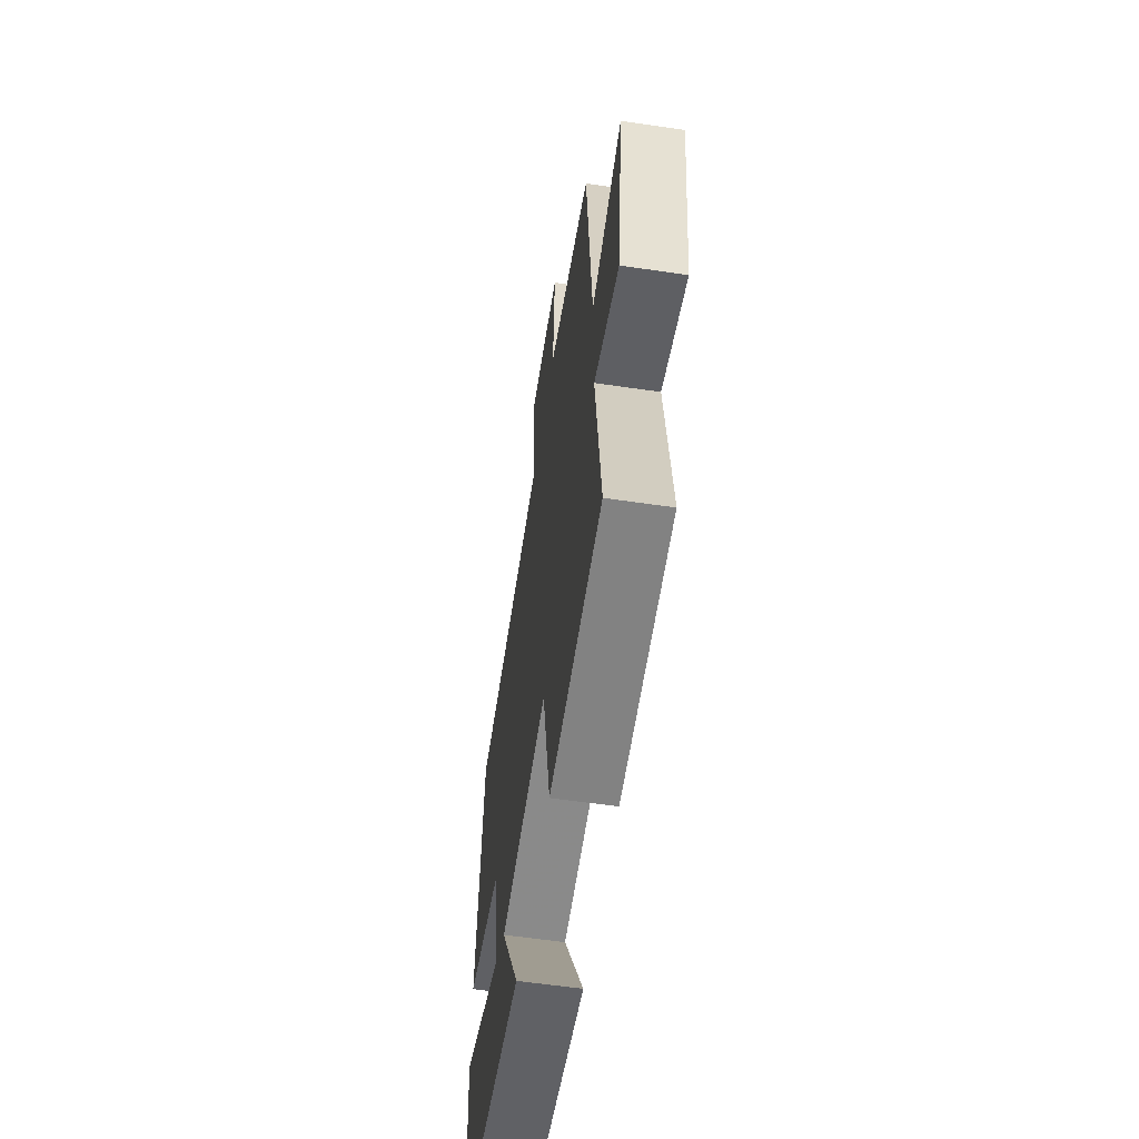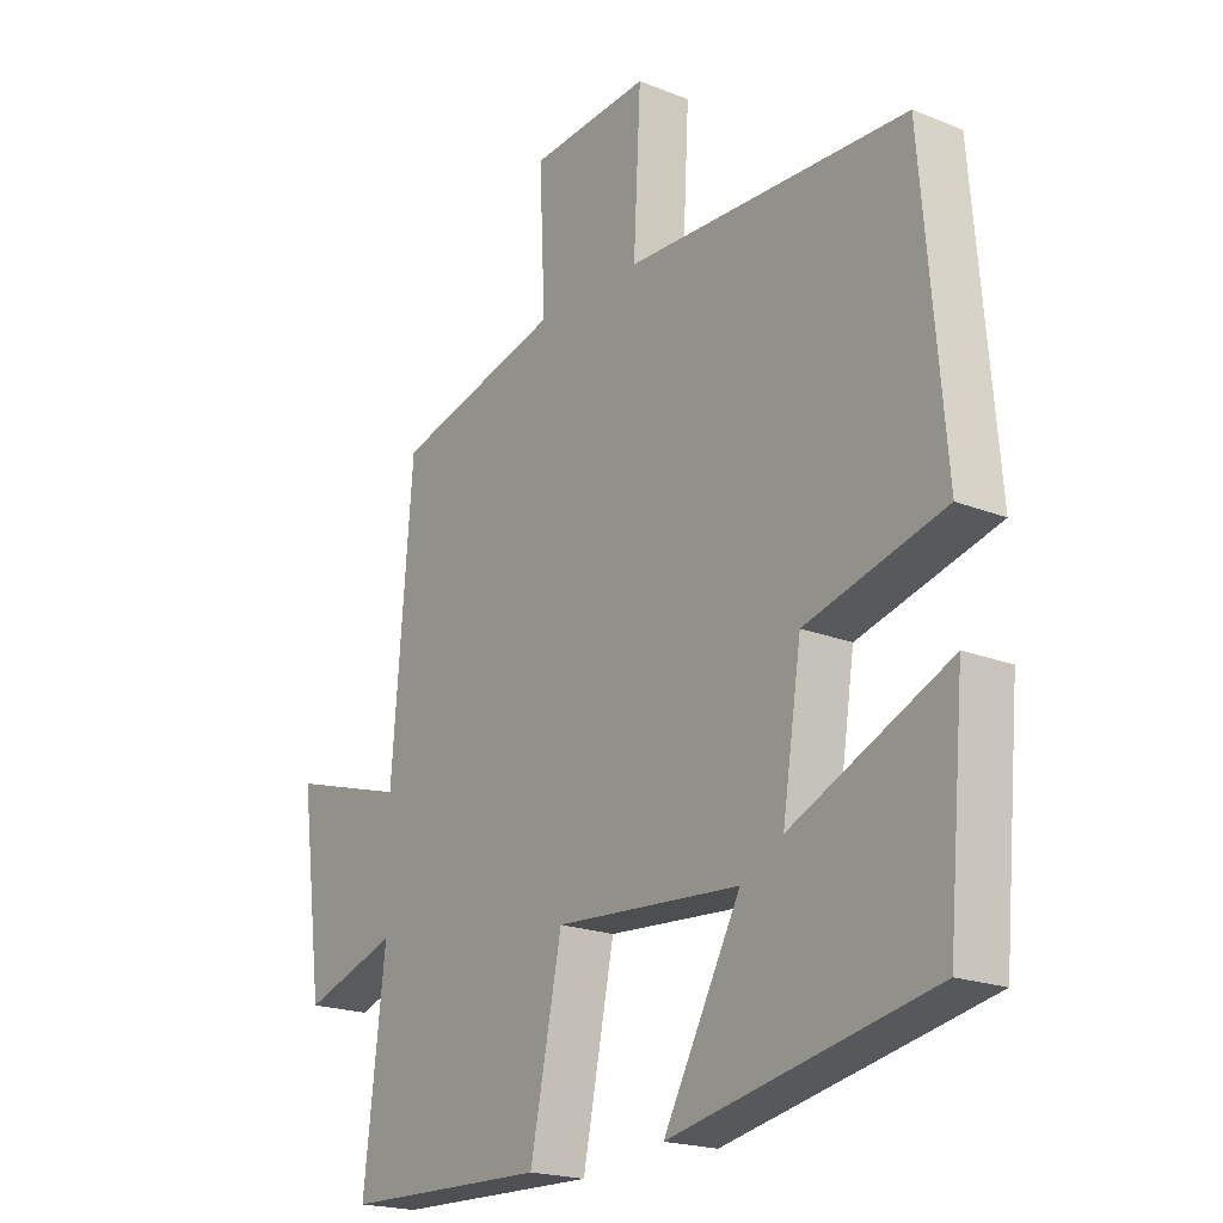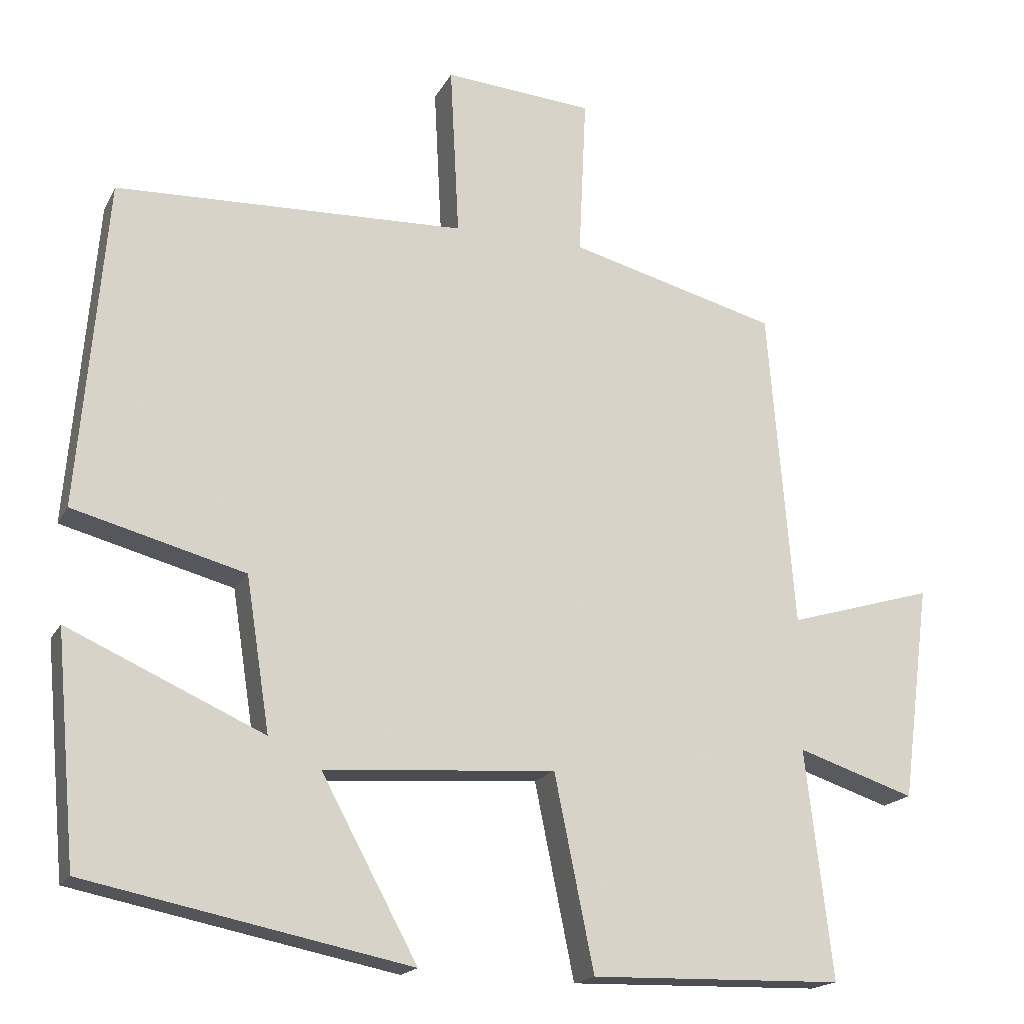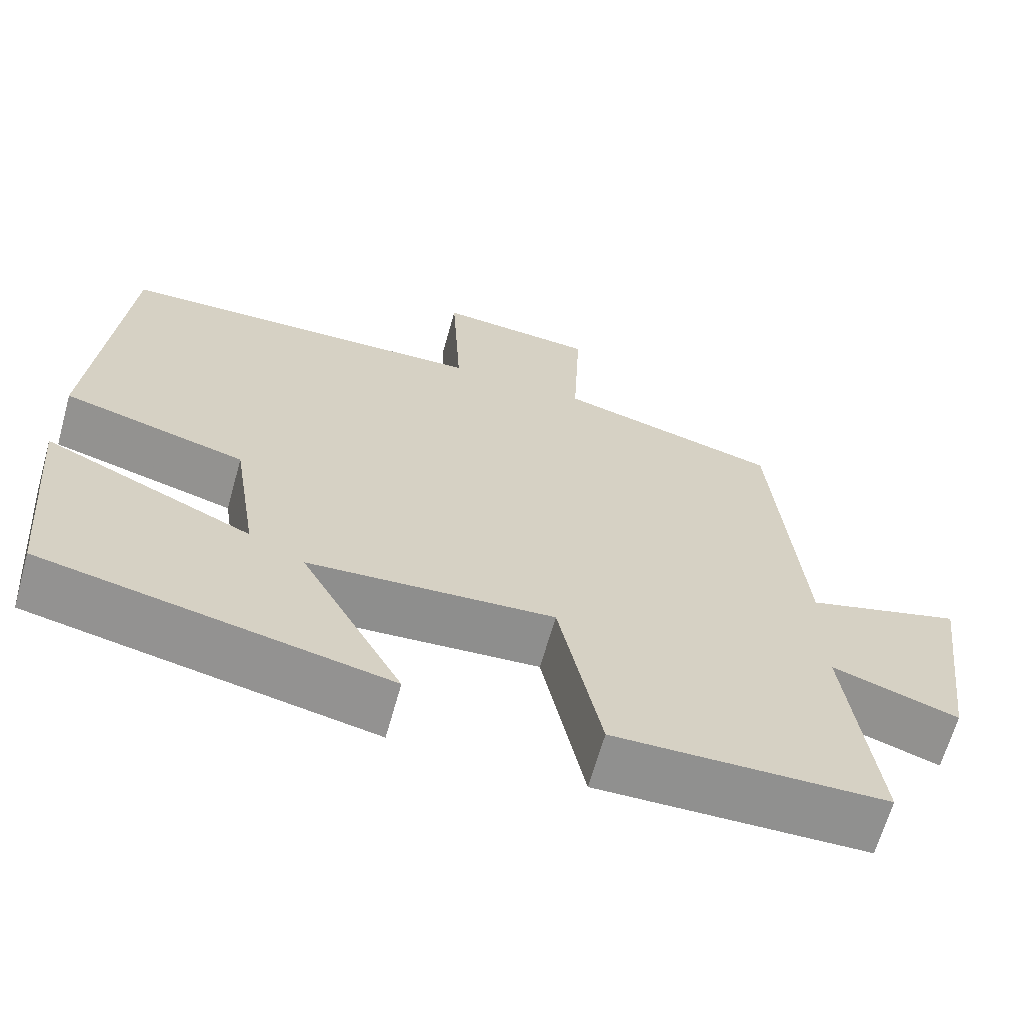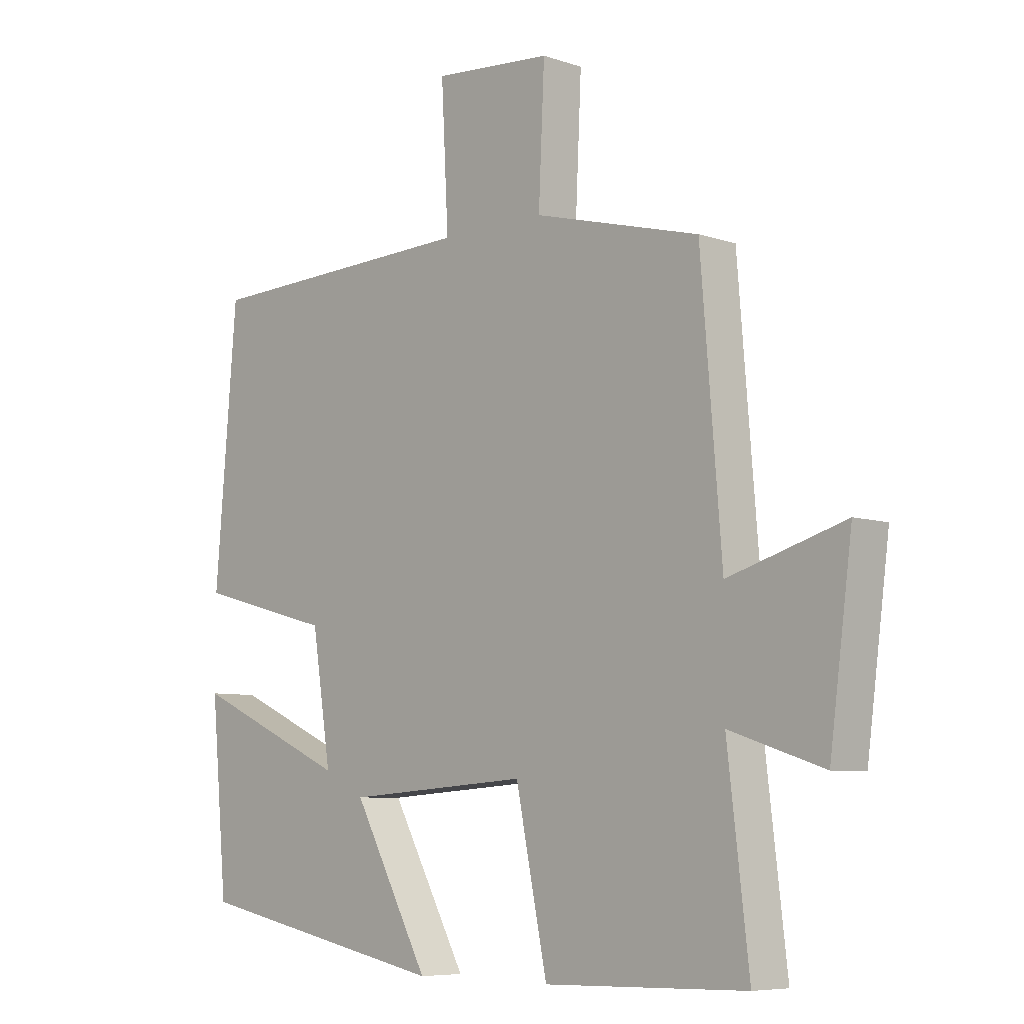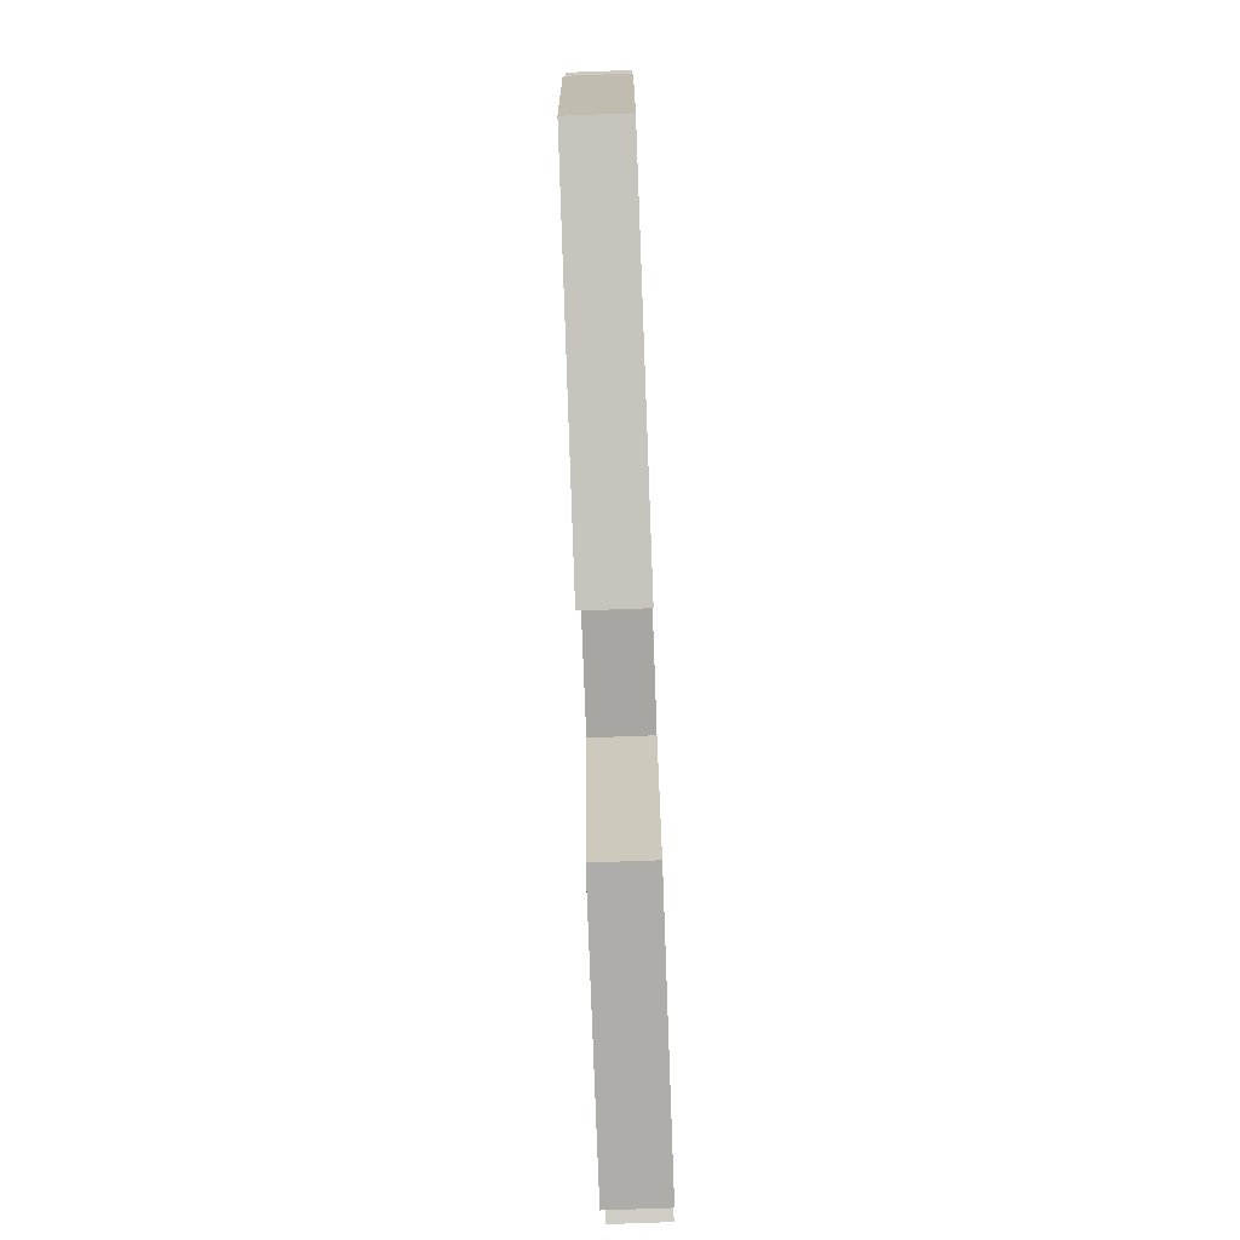
<metadata>
{"format":"obj","ext":"obj","renderer":"f3d","projection":"perspective","resolution":1024,"background":"white","views":[{"elev":-59.3,"azim":81.4,"up":"+Z"},{"elev":-20.0,"azim":-126.3,"up":"+Z"},{"elev":-18.0,"azim":-20.2,"up":"+Z"},{"elev":-65.7,"azim":-15.7,"up":"+Z"},{"elev":-7.1,"azim":45.8,"up":"+Z"},{"elev":-78.4,"azim":-87.9,"up":"+Z"}]}
</metadata>
<code>
v 0.465 0.07 0.426
v 0.5 0.07 -0.005
v 0.696 0.07 0.053
v 0.658 0.07 -0.237
v 0.5 0.07 -0.185
v 0.536 0.07 -0.492
v 0.196 0.07 -0.5
v 0.143 0.07 -0.24
v -0.167 0.07 -0.262
v -0.038 0.07 -0.5
v -0.472 0.07 -0.412
v -0.5 0.07 -0.106
v -0.237 0.07 -0.224
v -0.269 0.07 -0.018
v -0.5 0.07 0.044
v -0.463 0.07 0.484
v 0.007 0.07 0.5
v -0.005 0.07 0.731
v 0.195 0.07 0.715
v 0.185 0.07 0.5
v 0.465 0 0.426
v 0.5 0 -0.005
v 0.696 0 0.053
v 0.658 0 -0.237
v 0.5 0 -0.185
v 0.536 0 -0.492
v 0.196 0 -0.5
v 0.143 0 -0.24
v -0.167 0 -0.262
v -0.038 0 -0.5
v -0.472 0 -0.412
v -0.5 0 -0.106
v -0.237 0 -0.224
v -0.269 0 -0.018
v -0.5 0 0.044
v -0.463 0 0.484
v 0.007 0 0.5
v -0.005 0 0.731
v 0.195 0 0.715
v 0.185 0 0.5
f 17 18 19 20
f 20 1 2
f 17 20 2
f 16 17 2
f 15 16 2
f 14 15 2
f 13 14 2
f 11 12 13
f 10 11 13
f 9 10 13
f 13 2 3
f 9 13 3
f 8 9 3
f 5 6 7 8
f 5 8 3
f 3 4 5
f 40 39 38 37
f 22 21 40
f 22 40 37
f 22 37 36
f 22 36 35
f 22 35 34
f 22 34 33
f 33 32 31
f 33 31 30
f 33 30 29
f 23 22 33
f 23 33 29
f 23 29 28
f 28 27 26 25
f 23 28 25
f 25 24 23
f 1 21 22 2
f 2 22 23 3
f 3 23 24 4
f 4 24 25 5
f 5 25 26 6
f 6 26 27 7
f 7 27 28 8
f 8 28 29 9
f 9 29 30 10
f 10 30 31 11
f 11 31 32 12
f 12 32 33 13
f 13 33 34 14
f 14 34 35 15
f 15 35 36 16
f 16 36 37 17
f 17 37 38 18
f 18 38 39 19
f 19 39 40 20
f 20 40 21 1

</code>
